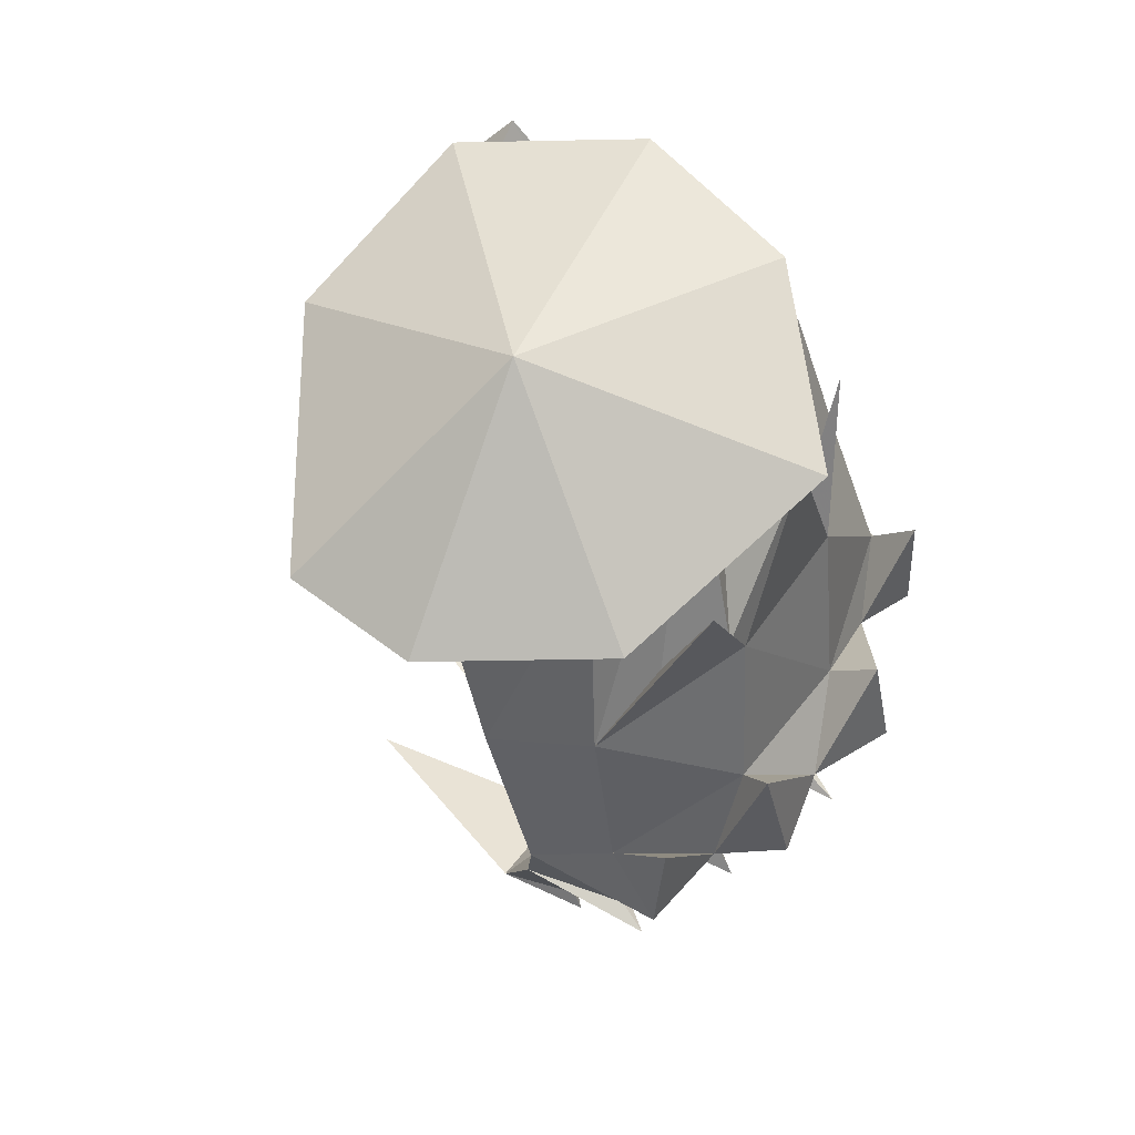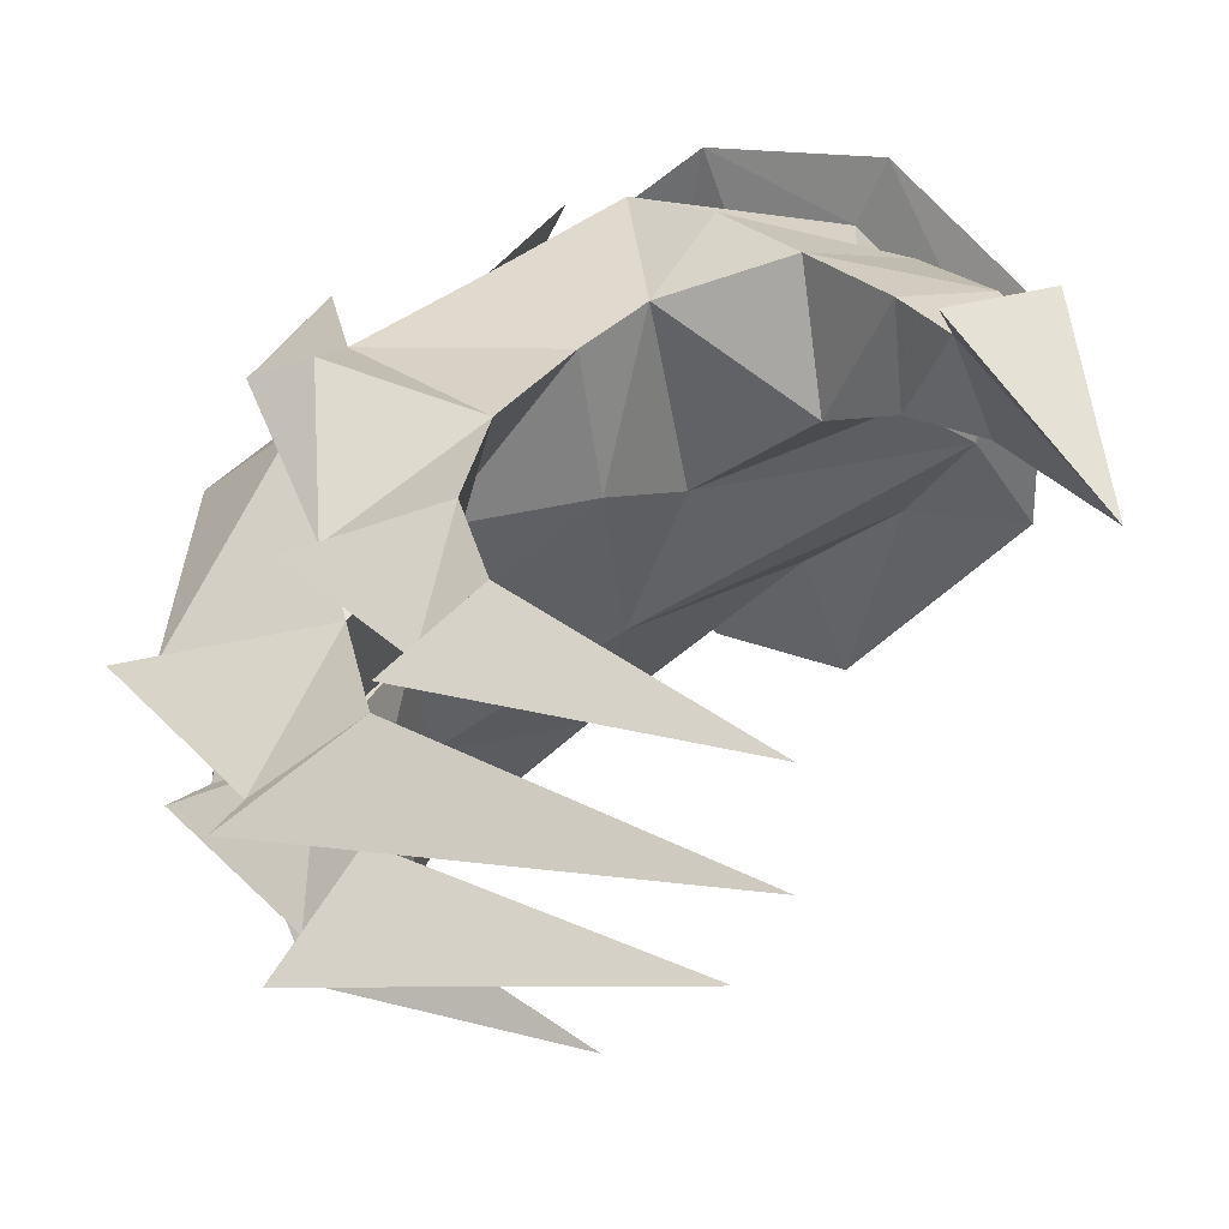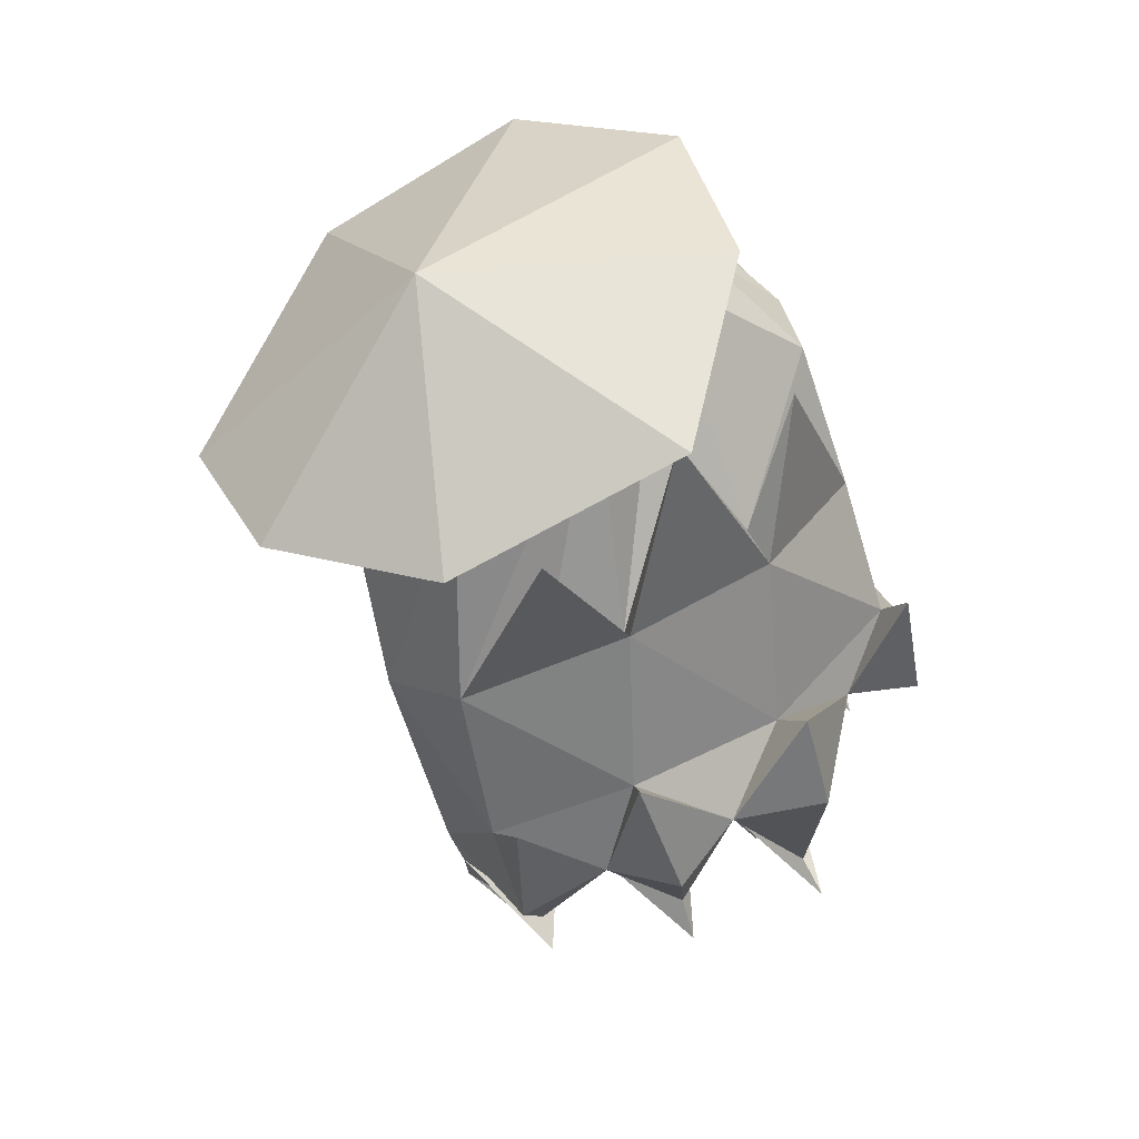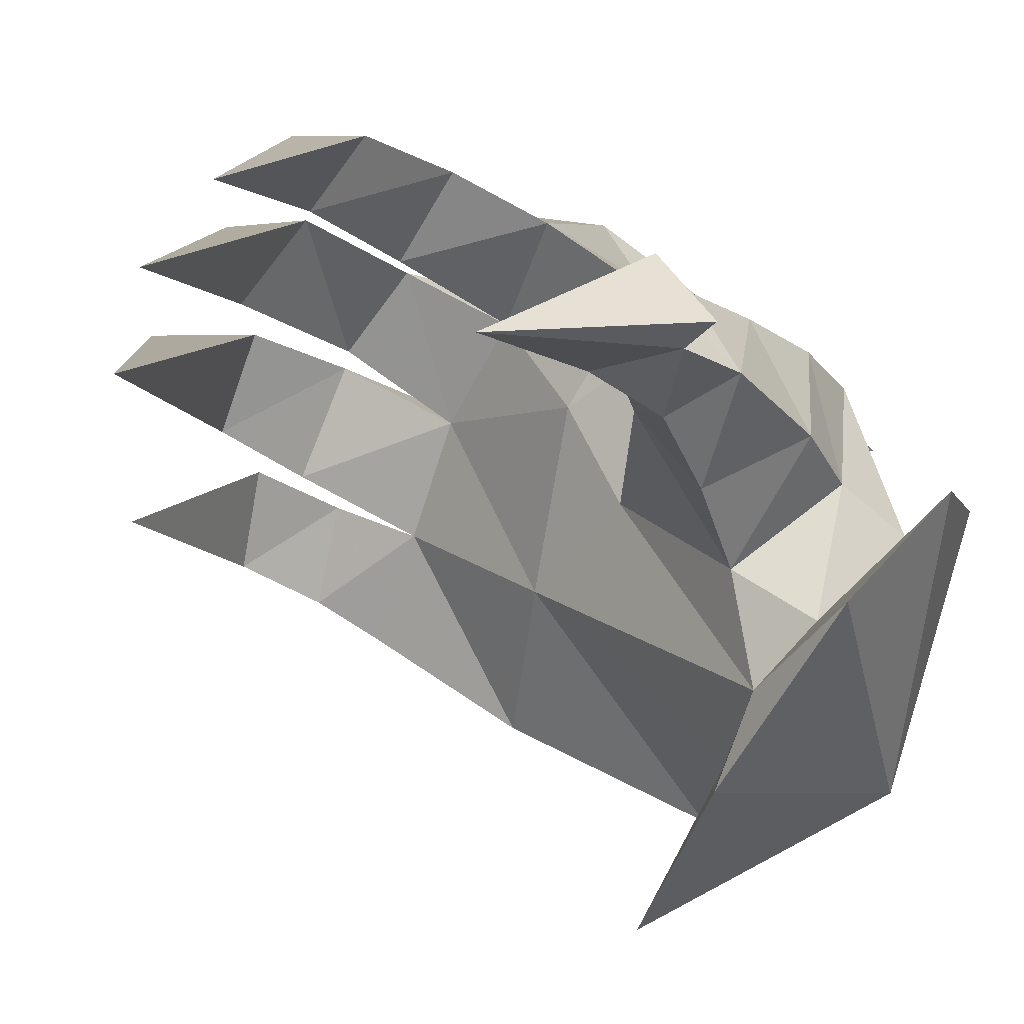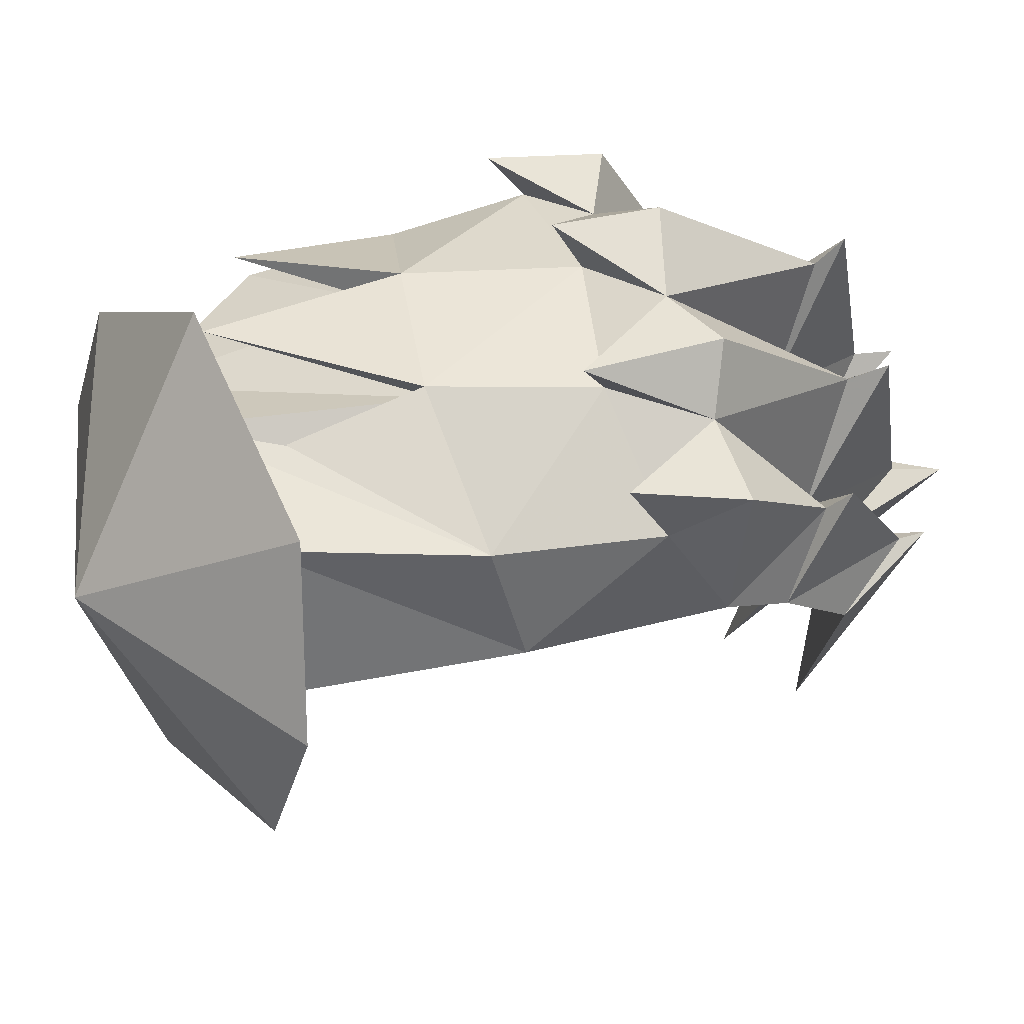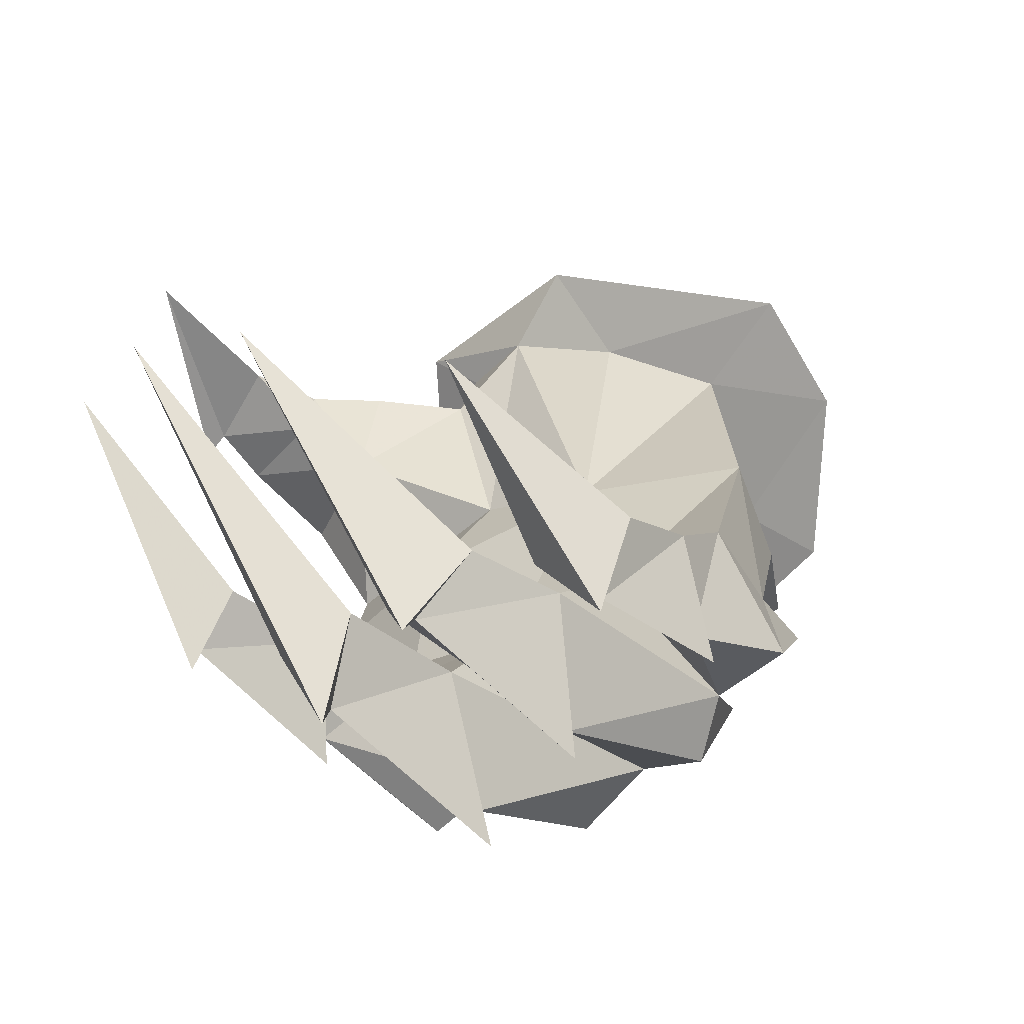
<metadata>
{"format":"obj","ext":"obj","renderer":"f3d","projection":"perspective","resolution":1024,"background":"white","views":[{"elev":37.9,"azim":-157.7,"up":"+Y"},{"elev":66.3,"azim":36.9,"up":"+Z"},{"elev":29.6,"azim":-133.6,"up":"+Y"},{"elev":23.2,"azim":120.6,"up":"+Z"},{"elev":-55.3,"azim":-92.6,"up":"+Z"},{"elev":-79.5,"azim":106.7,"up":"+Y"}]}
</metadata>
<code>
v -0.1536 0.5279 -0.3004
v -0.1624 0.3493 -0.2671
v -0.2743 0.4186 -0.1684
v -0.3022 0.6317 -0.001046
v -0.3126 0.8267 -0.1531
v -0.27 0.6009 -0.1726
v -0.3139 0.44 0.008544
v -0.2538 0.6455 0.1724
v -0.2927 0.8113 0.03638
v -0.3032 0.501 0.1865
v -0.004638 0.7831 0.2772
v 0.05657 0.8853 0.1885
v -0.112 0.8036 0.2114
v 0.1575 0.8522 0.2821
v 0.1018 0.7663 0.334
v 0.1687 0.7527 0.3595
v 0.2211 0.8216 0.3213
v 0.2139 0.852 0.3518
v -0.07222 0.3806 0.3593
v -0.1139 0.4786 0.3046
v -0.164 0.3011 0.2854
v -0.1871 0.2704 0.2858
v -0.003471 0.2369 0.3838
v -0.05471 0.3197 0.2501
v 0.04492 0.2671 0.3269
v -0.01789 0.2012 0.3885
v 0.3016 0.3312 0.4364
v 0.01016 0.3199 0.412
v -0.266 0.1758 0.1209
v -0.3021 0.1473 0.1155
v -0.1268 0.2822 0.2101
v -0.1077 0.2096 0.1054
v -0.3273 0.3549 -0.07051
v -0.08374 0.09739 0.2344
v 0.006007 0.1382 0.1857
v -0.03285 0.2067 0.2872
v -0.1166 0.3472 0.03769
v -0.1957 0.1441 -0.005995
v -0.1081 0.2038 0.08266
v -0.2504 0.3051 -0.1834
v -0.2169 0.1023 -0.008246
v -0.04752 0.1785 -0.04178
v -0.3211 0.2994 -0.1407
v -0.3105 0.4427 -0.1968
v -0.004709 0.05784 0.1111
v 0.03762 0.1262 0.03473
v 0.0005379 0 0.1207
v -0.004555 0.1484 0.1467
v -0.1398 0.1779 -0.1734
v -0.08148 0.3152 -0.102
v -0.06664 0.216 -0.08122
v -0.02515 0.4865 -0.2895
v -0.05253 0.277 -0.2355
v -0.04494 0.07841 -0.0881
v -0.002129 0.148 -0.02594
v 0.02089 0.1364 -0.1432
v 0.2454 0.1531 0.002991
v -0.05197 0.05171 -0.08408
v 0.35 0.2701 0.3478
v 0.3351 0.2157 0.2183
v -0.006789 0.5261 -0.09556
v 0.04381 0.7726 -0.2975
v -0.1448 0.7599 -0.2945
v -0.198 0.8599 -0.1539
v -0.09765 0.6822 0.2337
v 0.08454 0.6971 0.1879
v 0.1513 0.7174 0.2458
v 0.1789 0.7795 0.2287
v 0.1477 0.8083 0.1469
v 0.2368 0.726 0.2851
v 0.3828 0.6873 0.3626
v -0.1929 0.5773 -0.2142
v -0.276 0.7322 -0.2993
v -0.2495 0.5892 -0.1611
v -0.1641 0.9156 -0.02737
v -0.2659 0.6552 0.002709
v -0.2137 0.8037 0.1373
v -0.04673 0.9524 0.05288
v -0.1136 0.5977 0.2508
v -0.008413 0.8943 0.1142
v 0.1506 0.7523 0.386
v -0.2953 0.4519 0.2501
v -0.3594 0.5437 0.1614
v -0.3168 0.4251 0.1214
v -0.3725 0.4752 -0.0103
v -0.3495 0.4153 0.2027
v -0.1352 0.4122 0.1669
v -0.3828 0.3624 0.01894
v -0.08578 0.05291 0.2412
v -0.2121 0.2685 -0.2696
v -0.1691 0.154 -0.1867
v -0.03076 0.2089 -0.1947
v -0.04679 0.5447 0.1194
v -0.01223 0.6311 0.03366
v 0.1186 0.8303 -0.177
v 0.1584 0.8795 -0.05656
v 0.1024 0.8227 0.044
v -0.2313 0.955 0.01436
v -0.3421 0.8329 -0.1653
v -0.01238 0.702 -0.4364
v 0.1308 0.7379 -0.402
v -0.04878 0.9537 -0.255
v 0.2385 0.8777 -0.1371
v -0.209 0.7139 -0.3654
v -0.04666 1 0.1156
v 0.1192 0.9291 0.01796
v 0.1592 0.9775 0.06706
v -0.2333 0.3944 -0.2968
f 1 2 3
f 4 5 6
f 4 6 7
f 4 8 9
f 4 7 10
f 11 12 13
f 14 12 11
f 15 14 11
f 15 16 14
f 17 16 18
f 19 20 21
f 19 22 23
f 24 25 23
f 26 23 25
f 25 27 26
f 26 27 28
f 26 28 23
f 28 19 23
f 29 30 31
f 29 32 30
f 29 33 32
f 30 32 34
f 32 35 34
f 36 31 34
f 31 30 34
f 32 33 37
f 38 39 33
f 40 3 2
f 41 39 38
f 38 42 41
f 40 42 38
f 40 38 43
f 40 43 44
f 41 45 39
f 45 41 42
f 46 45 42
f 45 46 47
f 45 48 39
f 40 49 50
f 49 51 50
f 52 53 2
f 1 52 2
f 54 55 51
f 56 57 58
f 36 59 35
f 35 32 36
f 32 31 36
f 32 37 31
f 42 39 46
f 39 48 46
f 24 19 25
f 19 28 25
f 28 27 25
f 48 60 46
f 61 50 52
f 61 52 62
f 52 1 63
f 1 64 63
f 11 65 66
f 15 11 66
f 67 15 66
f 68 67 66
f 14 68 69
f 15 67 16
f 67 70 16
f 68 70 67
f 17 70 68
f 14 17 68
f 70 71 16
f 18 71 17
f 64 1 72
f 72 1 73
f 73 1 6
f 6 1 3
f 74 72 73
f 73 6 74
f 6 5 74
f 6 3 7
f 64 72 74
f 75 64 74
f 76 75 74
f 74 5 76
f 76 5 4
f 76 4 9
f 8 4 10
f 75 76 77
f 76 8 77
f 76 9 8
f 75 77 78
f 65 13 77
f 8 79 65
f 12 80 13
f 65 11 13
f 16 17 14
f 16 81 18
f 71 18 81
f 20 79 10
f 82 20 10
f 83 82 10
f 83 10 84
f 84 10 7
f 85 84 7
f 85 7 33
f 3 33 7
f 20 82 21
f 82 83 86
f 84 86 83
f 22 19 21
f 22 21 24
f 87 24 21
f 84 87 21
f 84 21 86
f 22 24 23
f 87 84 31
f 84 29 31
f 33 88 85
f 33 29 88
f 89 34 35
f 59 89 35
f 89 59 36
f 89 36 34
f 33 39 37
f 43 38 33
f 33 44 43
f 44 33 3
f 44 3 40
f 47 46 60
f 60 48 47
f 47 48 45
f 50 42 40
f 90 49 40
f 90 2 53
f 91 51 49
f 91 49 92
f 53 92 49
f 90 53 49
f 91 54 51
f 91 92 54
f 92 56 54
f 92 51 56
f 50 51 92
f 53 50 92
f 50 53 52
f 58 55 54
f 58 54 56
f 55 57 56
f 51 55 56
f 57 55 58
f 37 87 31
f 87 37 93
f 37 50 61
f 50 37 42
f 37 39 42
f 65 93 94
f 87 20 24
f 20 19 24
f 62 52 63
f 95 61 62
f 95 96 61
f 94 61 96
f 94 97 66
f 12 69 97
f 65 94 66
f 69 68 66
f 12 14 69
f 71 70 17
f 71 81 16
f 75 98 64
f 64 99 63
f 63 100 62
f 62 101 95
f 102 103 101
f 101 103 95
f 102 101 100
f 100 101 62
f 100 104 102
f 100 63 104
f 104 99 102
f 99 104 63
f 99 98 102
f 98 99 64
f 98 75 78
f 98 105 102
f 105 98 78
f 105 78 106
f 102 105 107
f 107 105 106
f 106 96 107
f 102 107 103
f 107 96 103
f 96 95 103
f 80 12 97
f 97 69 66
f 106 78 80
f 97 106 80
f 97 96 106
f 97 94 96
f 79 20 87
f 93 61 94
f 79 93 65
f 93 79 87
f 93 37 61
f 108 2 90
f 108 40 2
f 108 90 40
f 88 84 85
f 88 29 84
f 86 21 82
f 79 8 10
f 77 8 65
f 77 13 80
f 78 77 80

</code>
